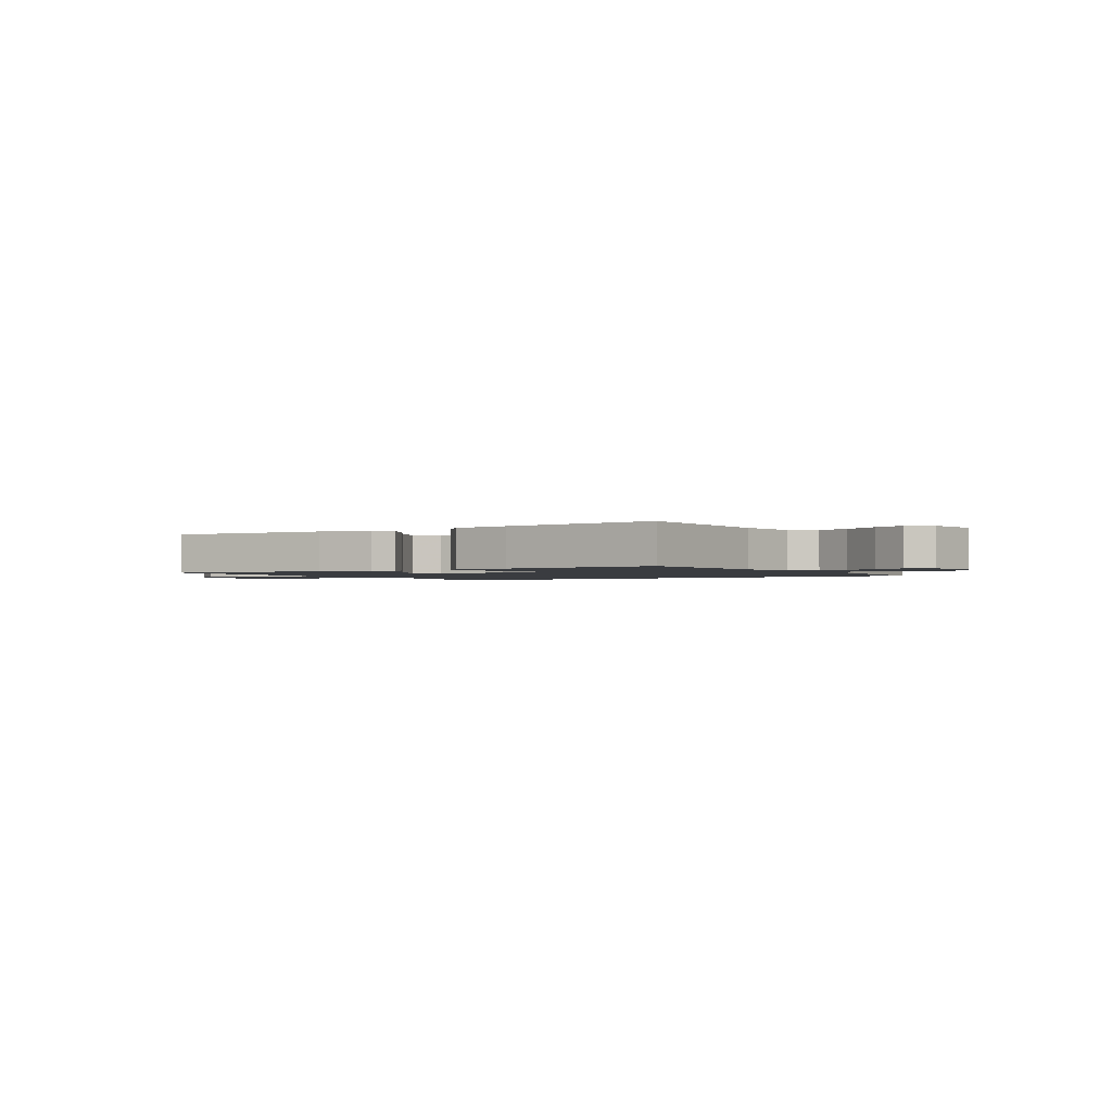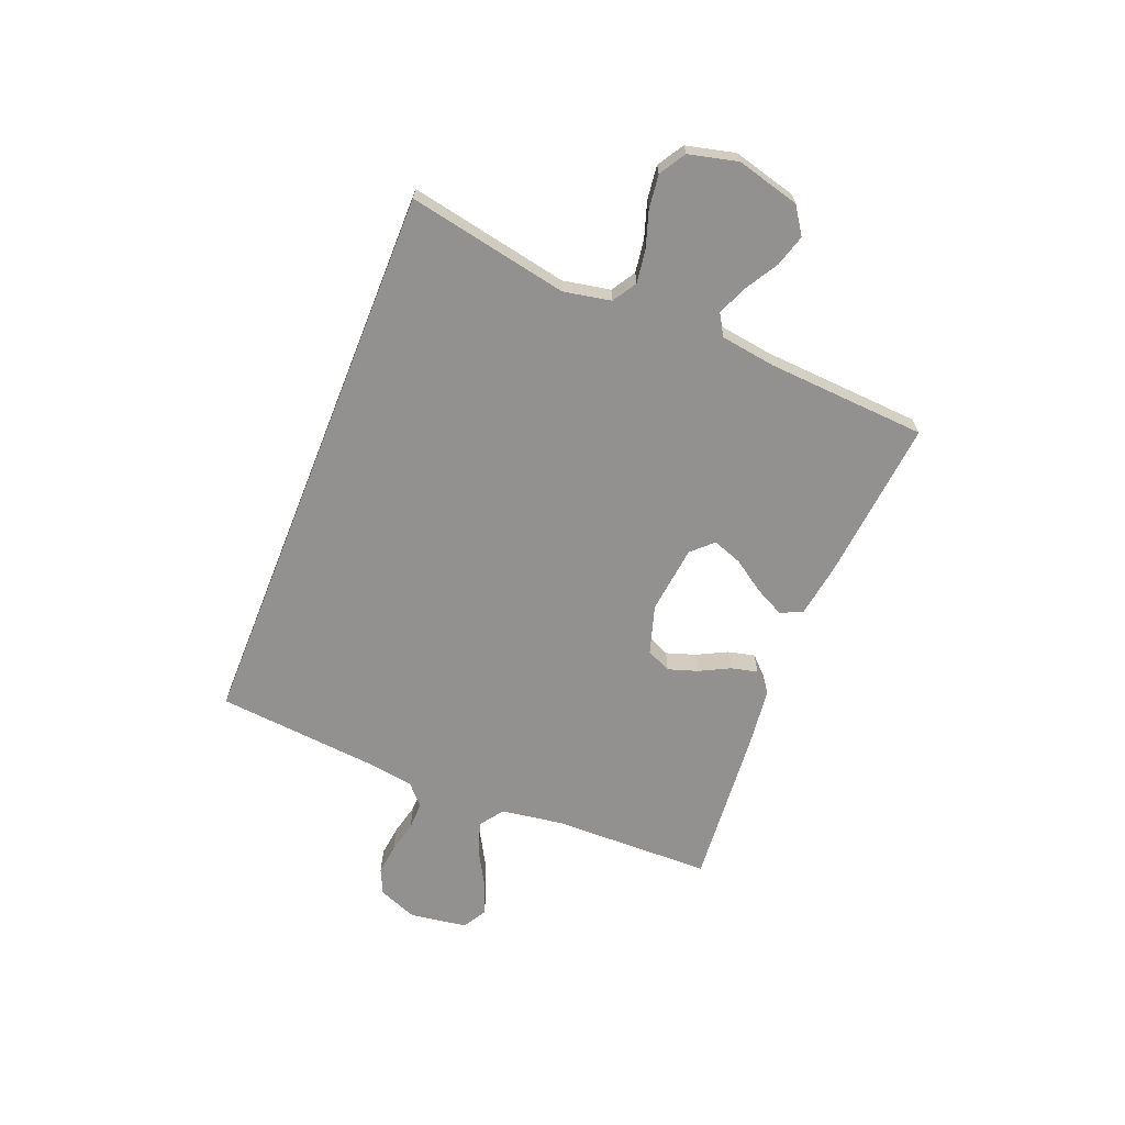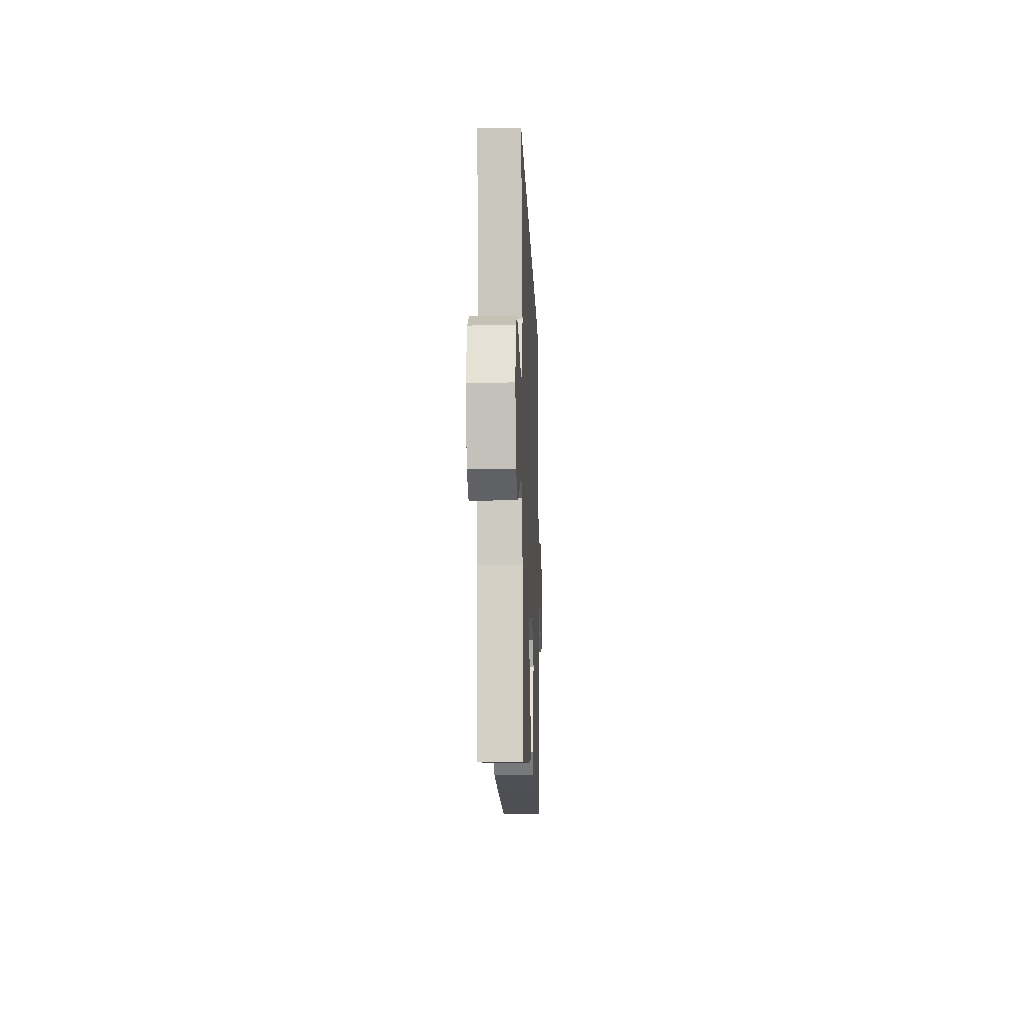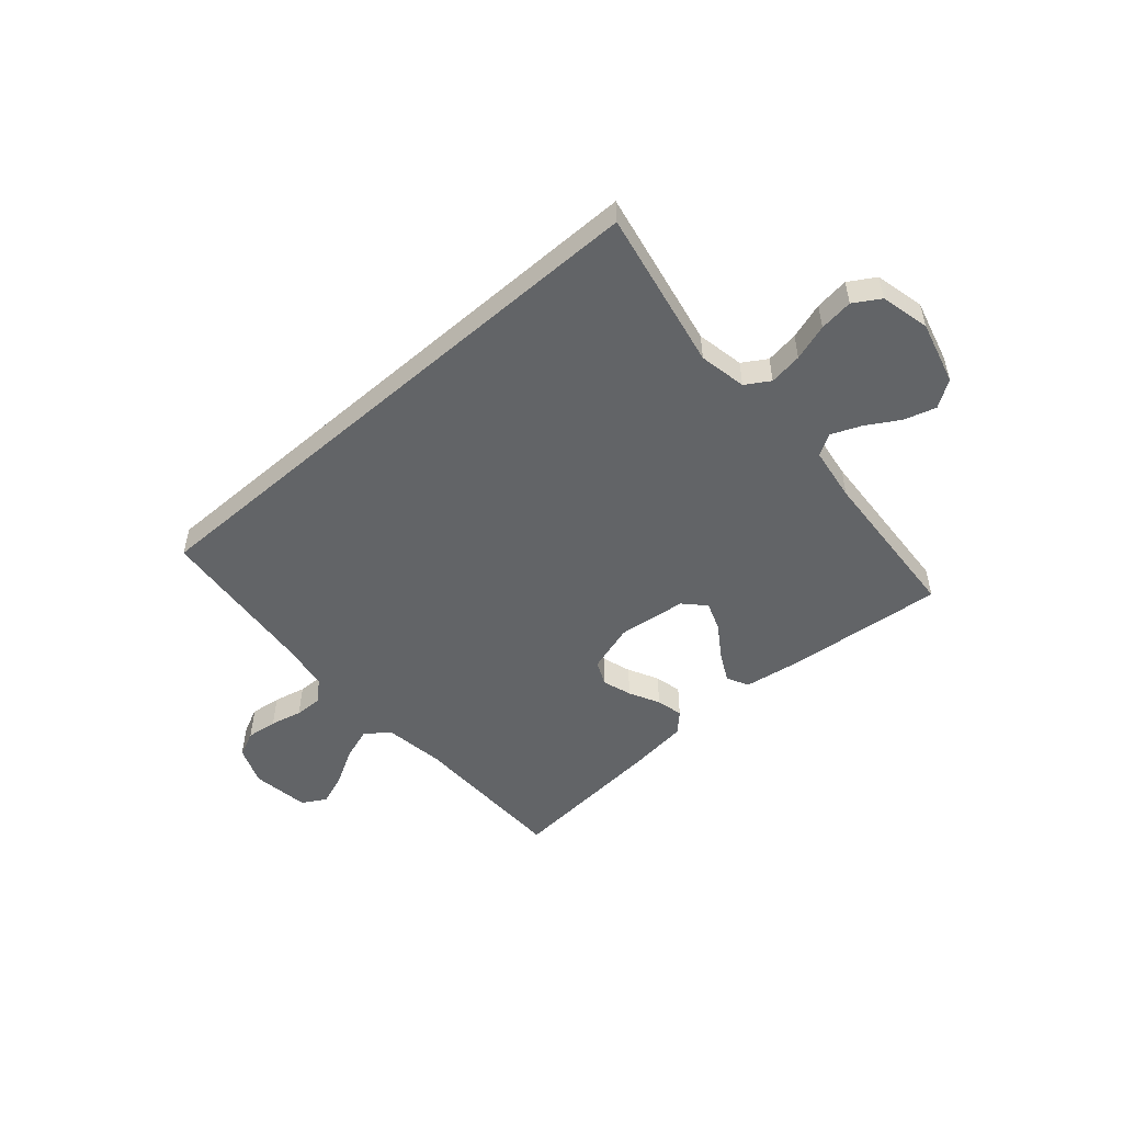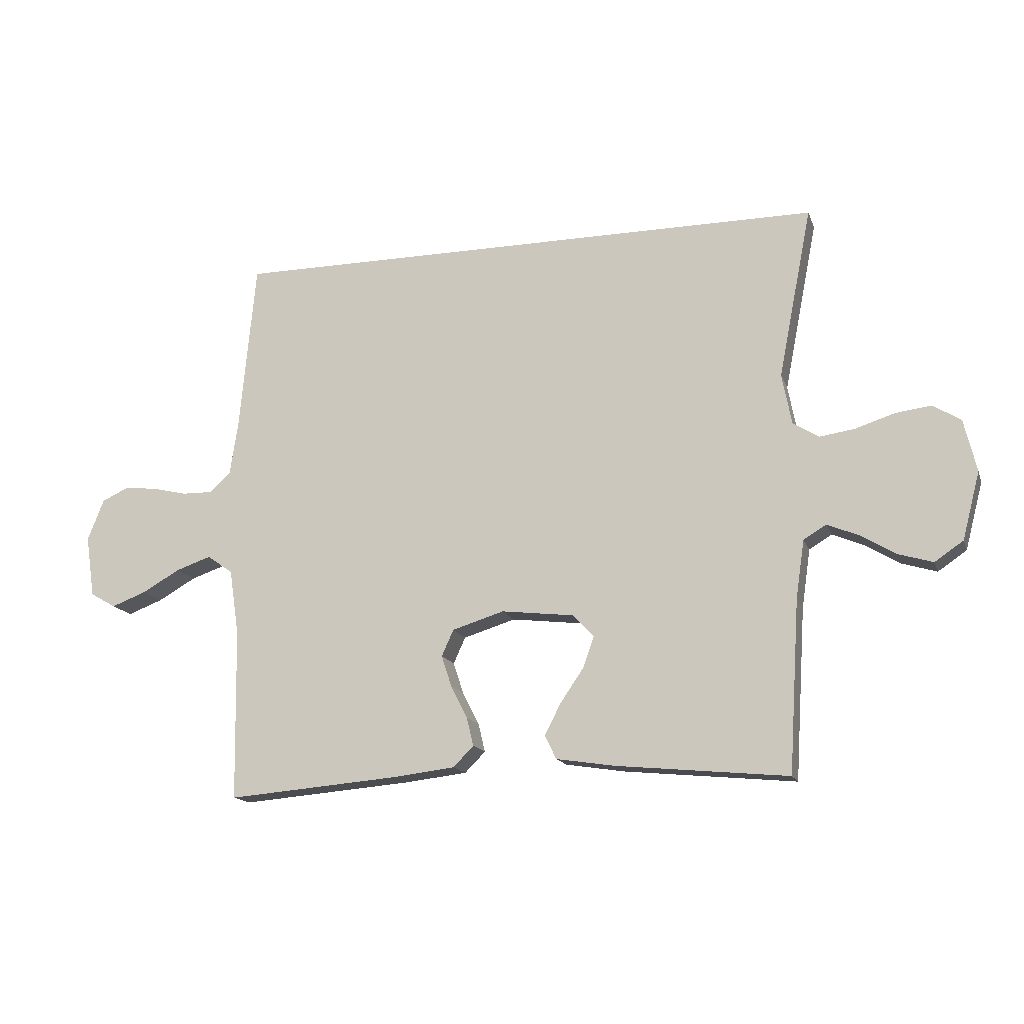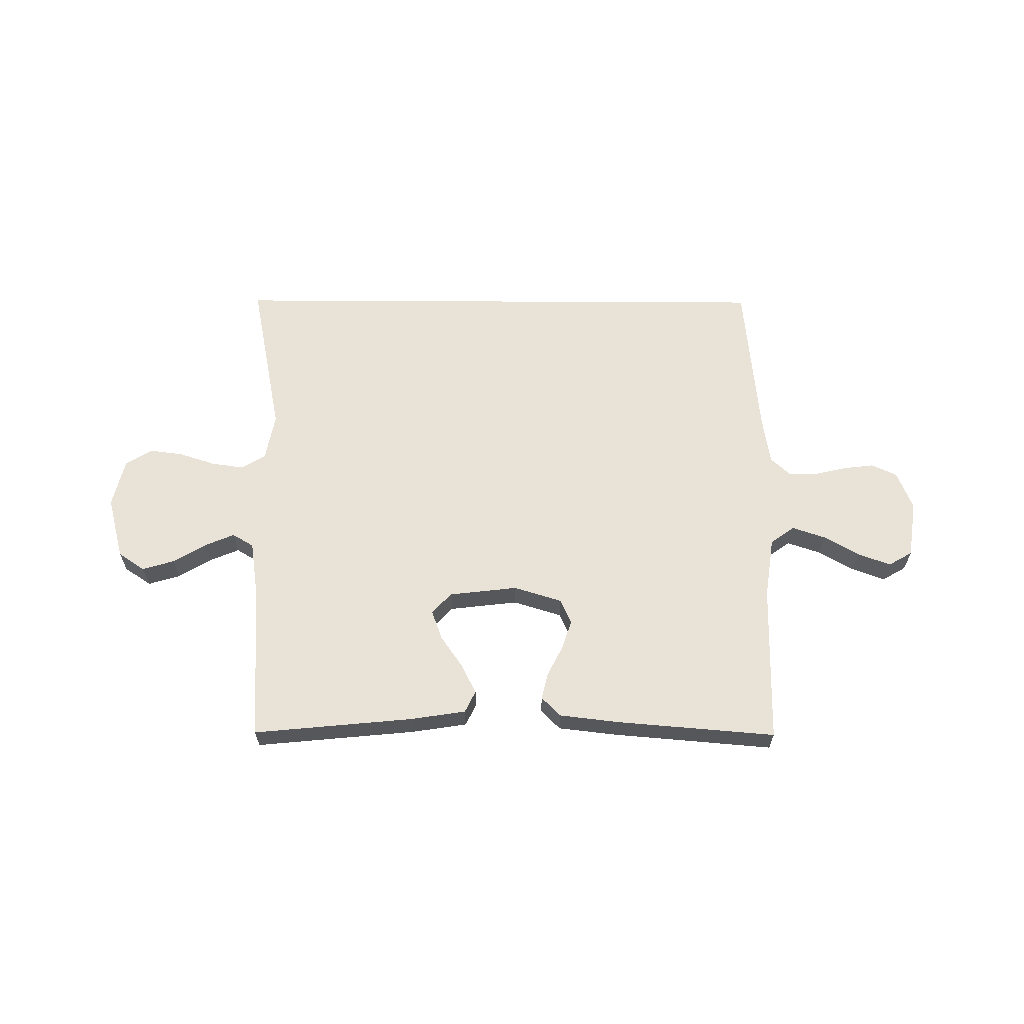
<metadata>
{"format":"obj","ext":"obj","renderer":"f3d","projection":"perspective","resolution":1024,"background":"white","views":[{"elev":-1.6,"azim":-147.3,"up":"+Y"},{"elev":-66.1,"azim":68.3,"up":"+Y"},{"elev":-12.8,"azim":92.1,"up":"+Z"},{"elev":-51.1,"azim":41.2,"up":"+Y"},{"elev":-15.2,"azim":16.1,"up":"+Z"},{"elev":62.5,"azim":-179.7,"up":"+Y"}]}
</metadata>
<code>
v -0.5 0.07 -0.5
v -0.505 0.07 -0.2
v -0.522 0.07 -0.084
v -0.567 0.07 -0.052
v -0.629 0.07 -0.073
v -0.696 0.07 -0.111
v -0.757 0.07 -0.134
v -0.802 0.07 -0.108
v -0.818 0.07 0
v -0.789 0.07 0.073
v -0.741 0.07 0.095
v -0.683 0.07 0.088
v -0.623 0.07 0.074
v -0.57 0.07 0.073
v -0.532 0.07 0.108
v -0.518 0.07 0.2
v -0.49 0.07 0.5
v 0.565 0.07 0.5
v 0.506 0.07 0.2
v 0.523 0.07 0.111
v 0.568 0.07 0.083
v 0.63 0.07 0.092
v 0.698 0.07 0.114
v 0.761 0.07 0.122
v 0.81 0.07 0.092
v 0.832 0.07 0
v 0.801 0.07 -0.118
v 0.751 0.07 -0.152
v 0.691 0.07 -0.134
v 0.629 0.07 -0.097
v 0.574 0.07 -0.074
v 0.534 0.07 -0.098
v 0.519 0.07 -0.2
v 0.5 0.07 -0.5
v 0.2 0.07 -0.471
v 0.096 0.07 -0.455
v 0.076 0.07 -0.414
v 0.104 0.07 -0.359
v 0.145 0.07 -0.299
v 0.165 0.07 -0.244
v 0.128 0.07 -0.205
v 0 0.07 -0.19
v -0.091 0.07 -0.218
v -0.112 0.07 -0.264
v -0.094 0.07 -0.319
v -0.065 0.07 -0.376
v -0.053 0.07 -0.426
v -0.089 0.07 -0.462
v -0.2 0.07 -0.475
v -0.5 0 -0.5
v -0.505 0 -0.2
v -0.522 0 -0.084
v -0.567 0 -0.052
v -0.629 0 -0.073
v -0.696 0 -0.111
v -0.757 0 -0.134
v -0.802 0 -0.108
v -0.818 0 0
v -0.789 0 0.073
v -0.741 0 0.095
v -0.683 0 0.088
v -0.623 0 0.074
v -0.57 0 0.073
v -0.532 0 0.108
v -0.518 0 0.2
v -0.49 0 0.5
v 0.565 0 0.5
v 0.506 0 0.2
v 0.523 0 0.111
v 0.568 0 0.083
v 0.63 0 0.092
v 0.698 0 0.114
v 0.761 0 0.122
v 0.81 0 0.092
v 0.832 0 0
v 0.801 0 -0.118
v 0.751 0 -0.152
v 0.691 0 -0.134
v 0.629 0 -0.097
v 0.574 0 -0.074
v 0.534 0 -0.098
v 0.519 0 -0.2
v 0.5 0 -0.5
v 0.2 0 -0.471
v 0.096 0 -0.455
v 0.076 0 -0.414
v 0.104 0 -0.359
v 0.145 0 -0.299
v 0.165 0 -0.244
v 0.128 0 -0.205
v 0 0 -0.19
v -0.091 0 -0.218
v -0.112 0 -0.264
v -0.094 0 -0.319
v -0.065 0 -0.376
v -0.053 0 -0.426
v -0.089 0 -0.462
v -0.2 0 -0.475
f 49 1 2
f 48 49 2
f 47 48 2
f 46 47 2
f 45 46 2
f 44 45 2 3
f 43 44 3 4
f 42 43 4
f 41 42 4
f 37 38 39
f 36 37 39
f 35 36 39
f 34 35 39
f 33 34 39
f 32 33 39 40
f 31 32 40 41
f 28 29 30
f 27 28 30
f 26 27 30
f 25 26 30
f 24 25 30
f 23 24 30
f 22 23 30
f 21 22 30 31
f 31 41 4
f 21 31 4
f 20 21 4
f 16 17 18 19
f 15 16 19 20
f 11 12 13
f 10 11 13
f 9 10 13
f 8 9 13
f 7 8 13
f 6 7 13
f 5 6 13
f 4 5 13 14
f 4 14 15 20
f 51 50 98
f 51 98 97
f 51 97 96
f 51 96 95
f 51 95 94
f 52 51 94 93
f 53 52 93 92
f 53 92 91
f 53 91 90
f 88 87 86
f 88 86 85
f 88 85 84
f 88 84 83
f 88 83 82
f 89 88 82 81
f 90 89 81 80
f 79 78 77
f 79 77 76
f 79 76 75
f 79 75 74
f 79 74 73
f 79 73 72
f 79 72 71
f 80 79 71 70
f 53 90 80
f 53 80 70
f 53 70 69
f 68 67 66 65
f 69 68 65 64
f 62 61 60
f 62 60 59
f 62 59 58
f 62 58 57
f 62 57 56
f 62 56 55
f 62 55 54
f 63 62 54 53
f 69 64 63 53
f 1 50 51 2
f 2 51 52 3
f 3 52 53 4
f 4 53 54 5
f 5 54 55 6
f 6 55 56 7
f 7 56 57 8
f 8 57 58 9
f 9 58 59 10
f 10 59 60 11
f 11 60 61 12
f 12 61 62 13
f 13 62 63 14
f 14 63 64 15
f 15 64 65 16
f 16 65 66 17
f 17 66 67 18
f 18 67 68 19
f 19 68 69 20
f 20 69 70 21
f 21 70 71 22
f 22 71 72 23
f 23 72 73 24
f 24 73 74 25
f 25 74 75 26
f 26 75 76 27
f 27 76 77 28
f 28 77 78 29
f 29 78 79 30
f 30 79 80 31
f 31 80 81 32
f 32 81 82 33
f 33 82 83 34
f 34 83 84 35
f 35 84 85 36
f 36 85 86 37
f 37 86 87 38
f 38 87 88 39
f 39 88 89 40
f 40 89 90 41
f 41 90 91 42
f 42 91 92 43
f 43 92 93 44
f 44 93 94 45
f 45 94 95 46
f 46 95 96 47
f 47 96 97 48
f 48 97 98 49
f 49 98 50 1

</code>
